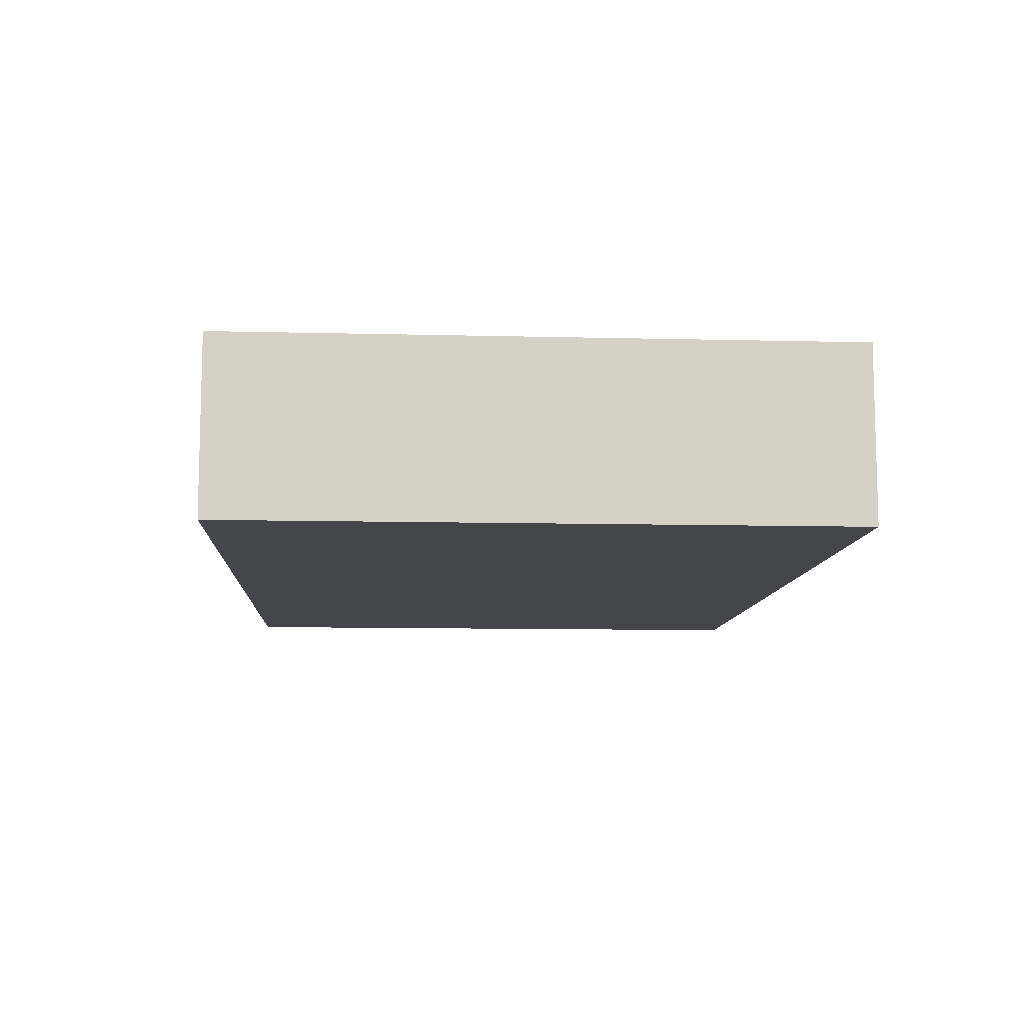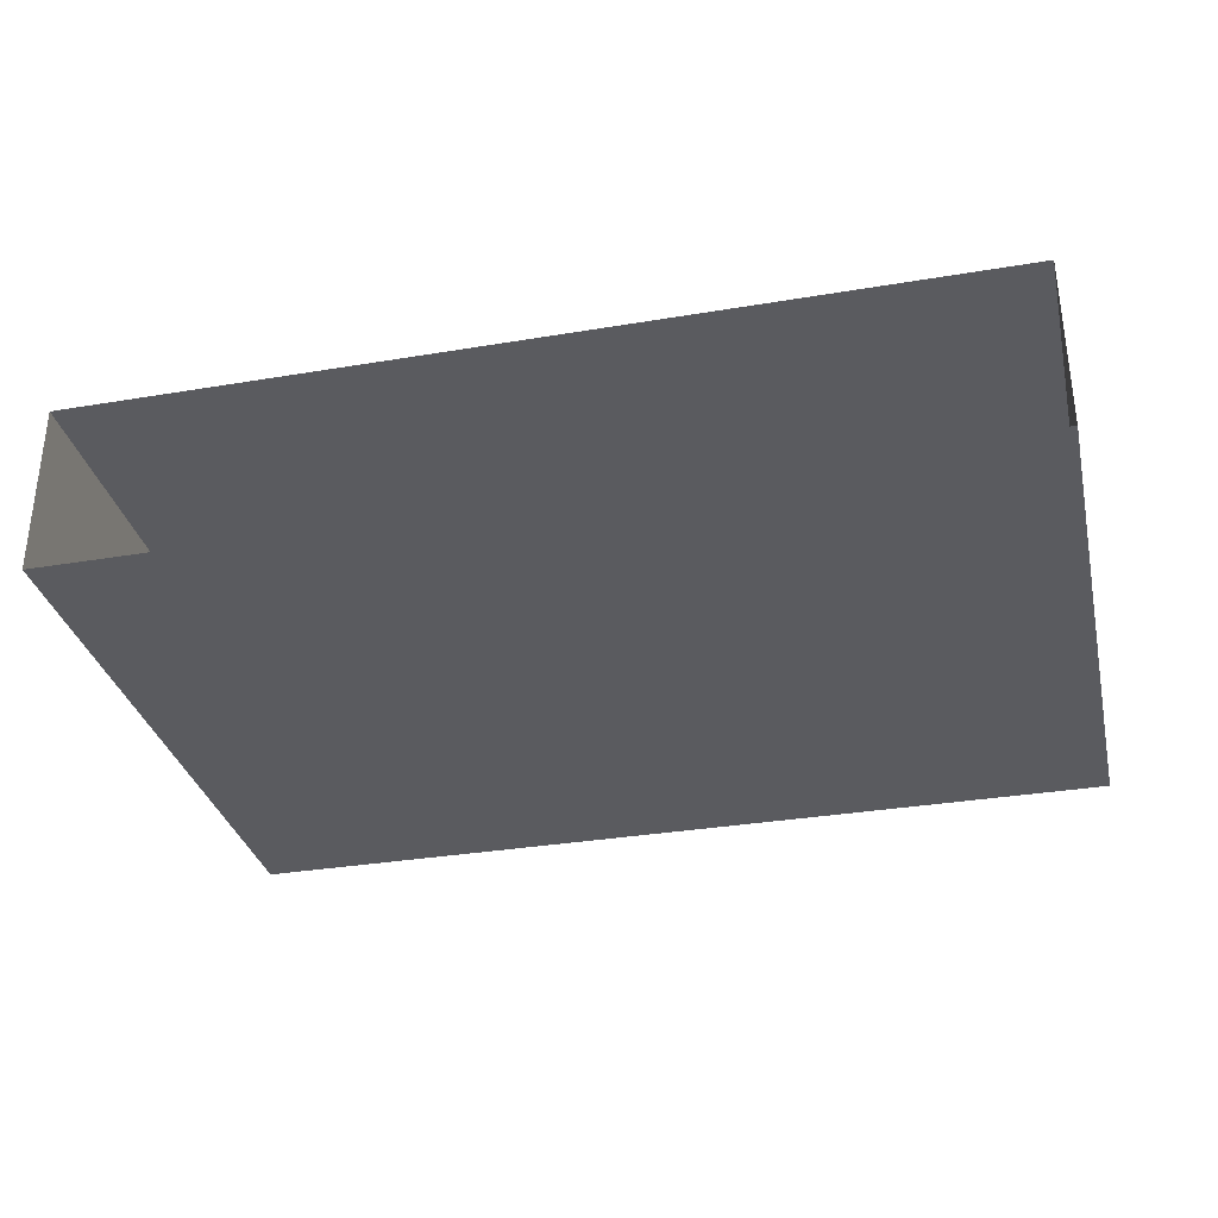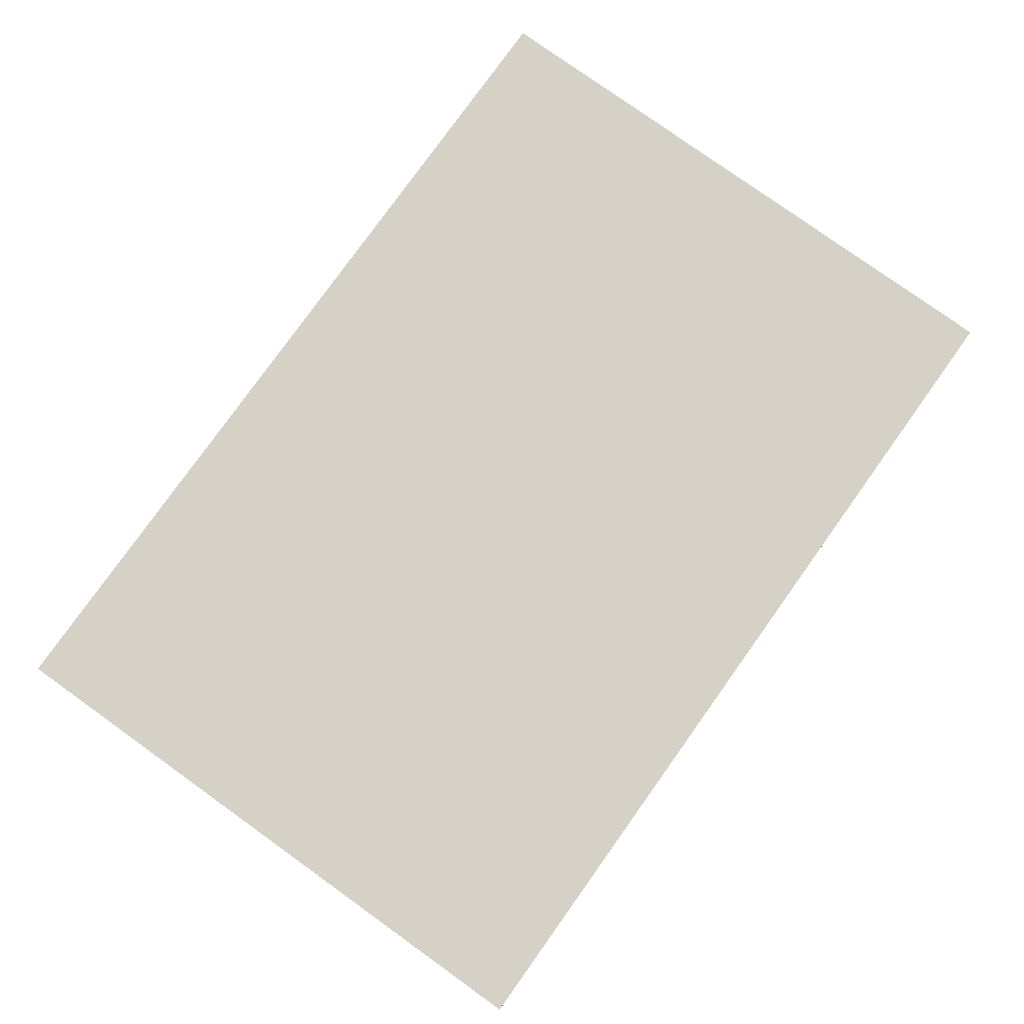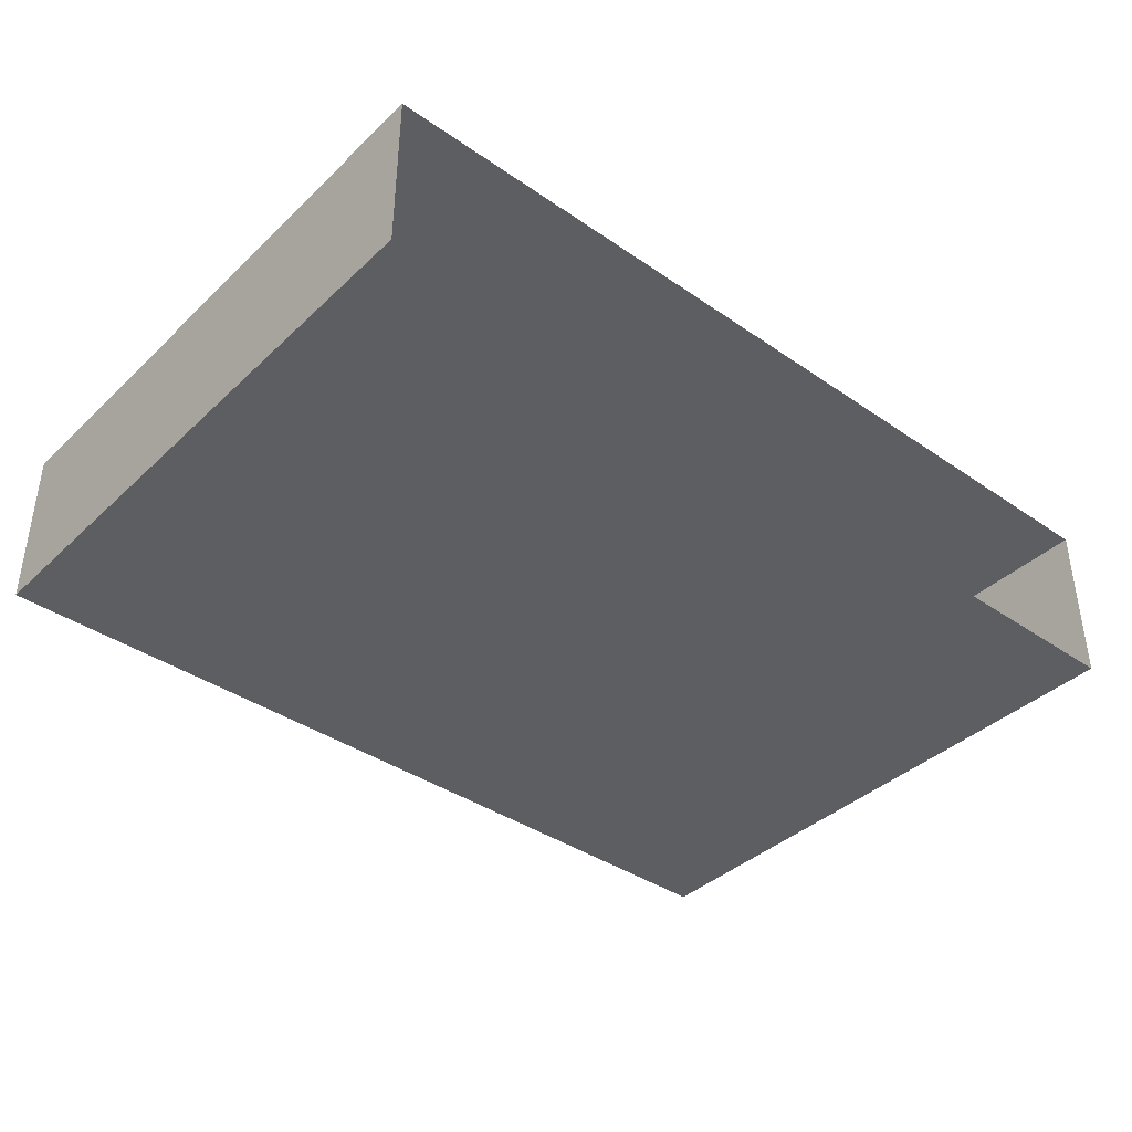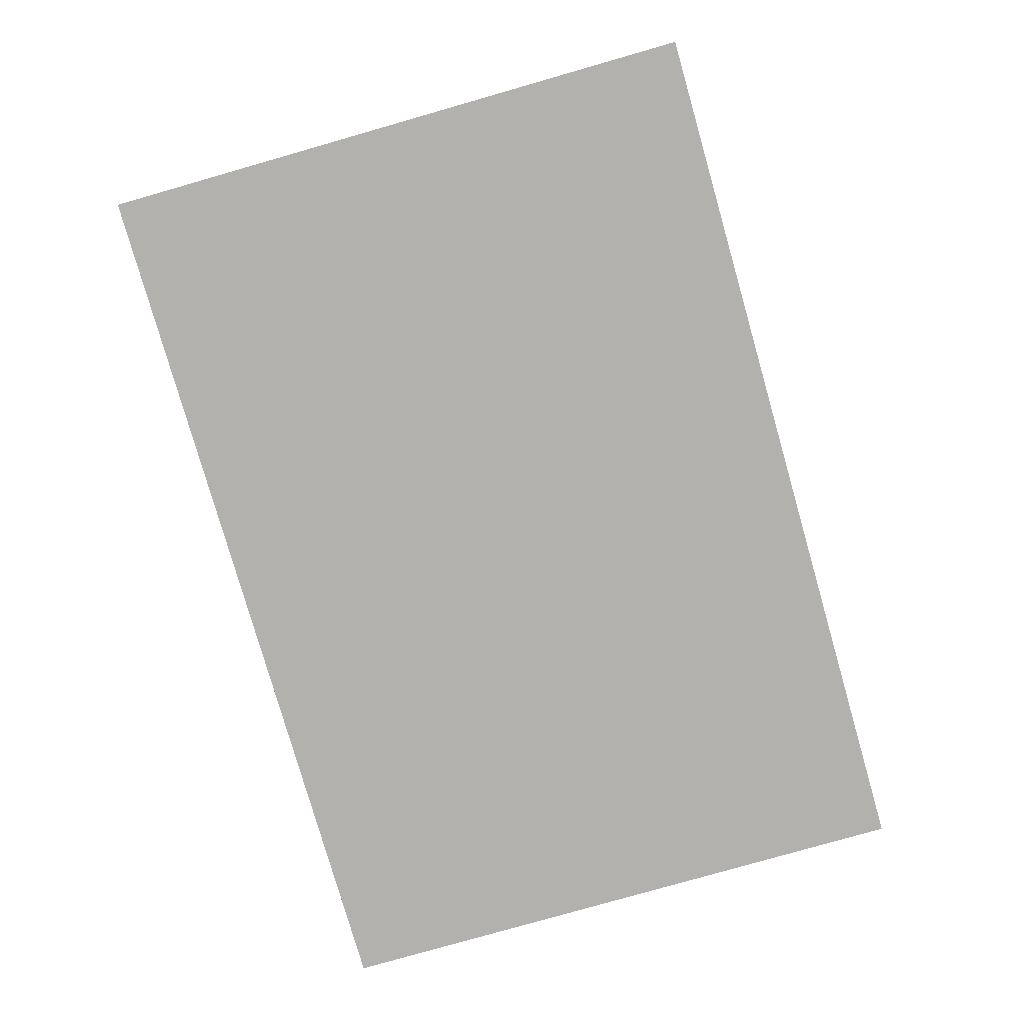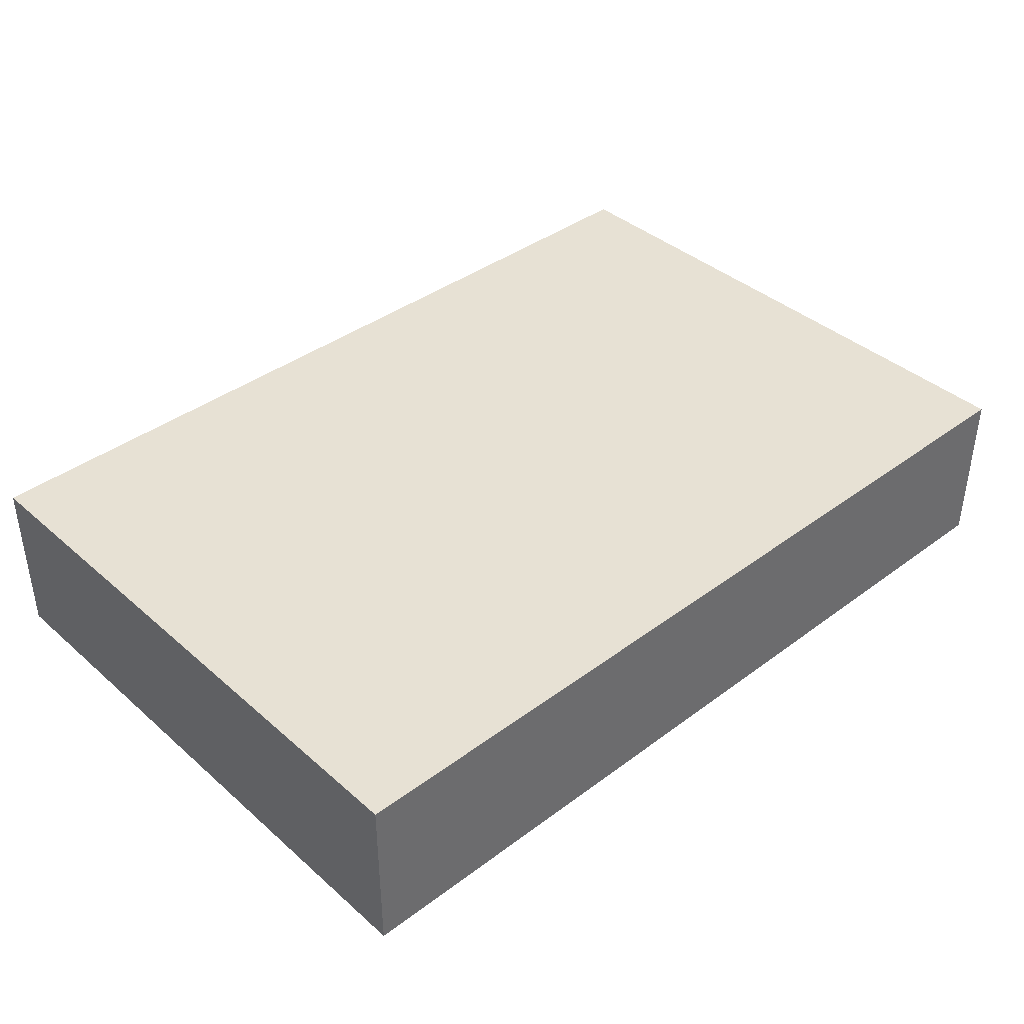
<metadata>
{"format":"obj","ext":"obj","renderer":"f3d","projection":"perspective","resolution":1024,"background":"white","views":[{"elev":-9.6,"azim":86.6,"up":"+Z"},{"elev":-32.8,"azim":13.1,"up":"+Z"},{"elev":79.5,"azim":125.6,"up":"+Z"},{"elev":-39.1,"azim":-40.7,"up":"+Z"},{"elev":-79.2,"azim":-74.0,"up":"+Z"},{"elev":39.4,"azim":137.2,"up":"+Z"}]}
</metadata>
<code>
o PsTvStand_206_2
v 8.975 18.12 0.1632
v 9.641 18.58 0.1626
v 9.642 18.12 0.1632
v 8.974 18.58 0.1626
v 8.975 18.12 0.03521
v 9.641 18.58 0.03487
v 8.974 18.58 0.03487
v 9.642 18.12 0.03521
f 1 2 3
f 1 4 2
f 5 6 7
f 5 8 6
f 2 4 6
f 6 4 7
f 4 1 7
f 7 1 5
f 3 2 8
f 8 2 6

</code>
